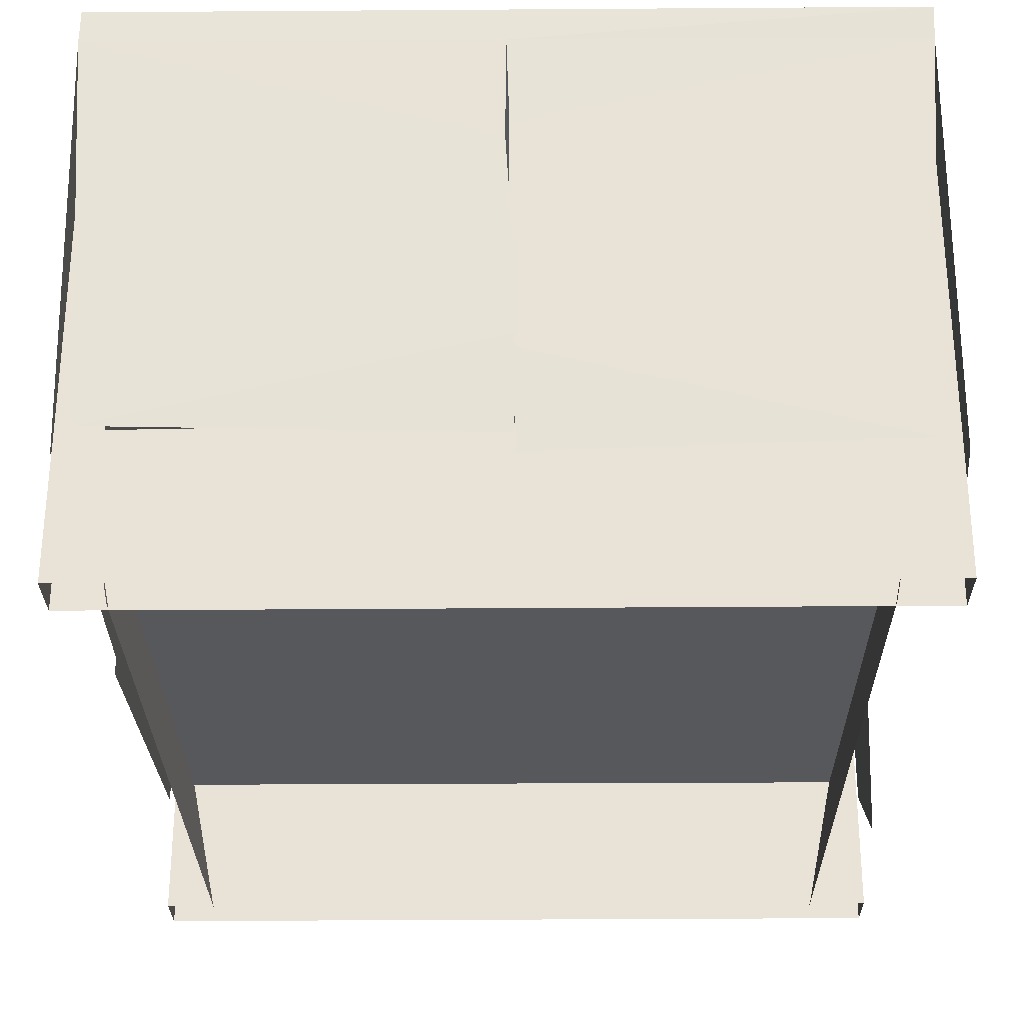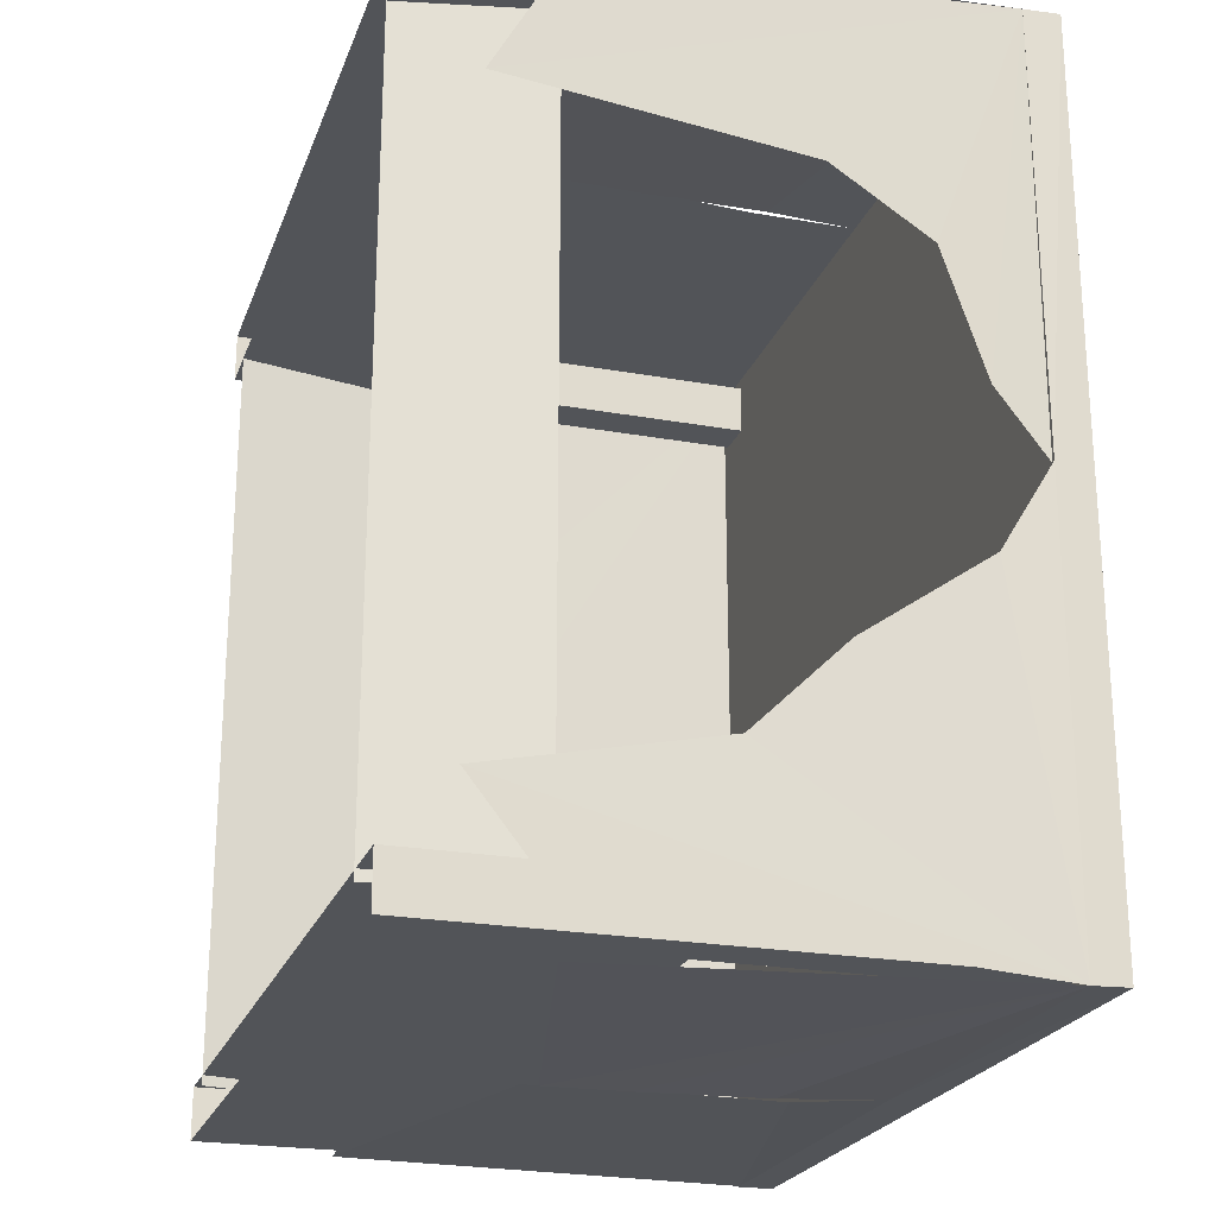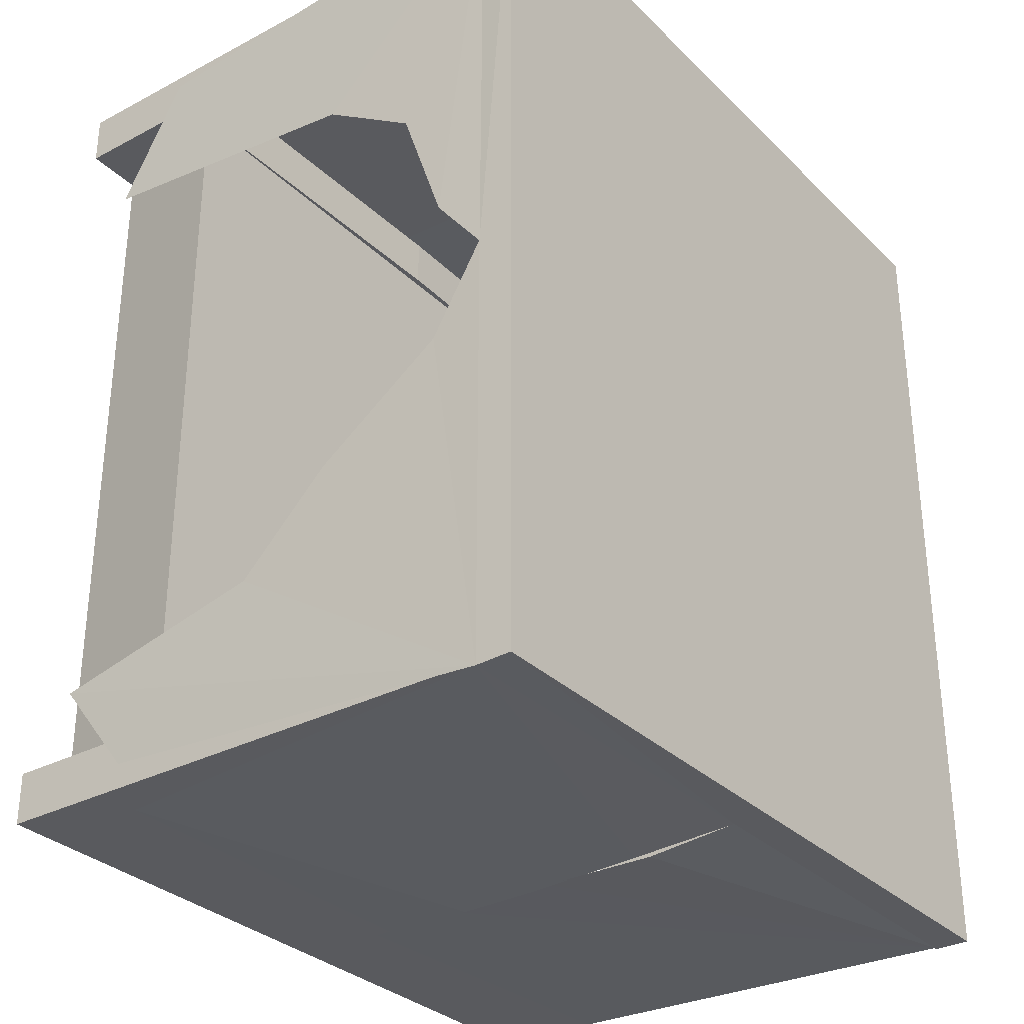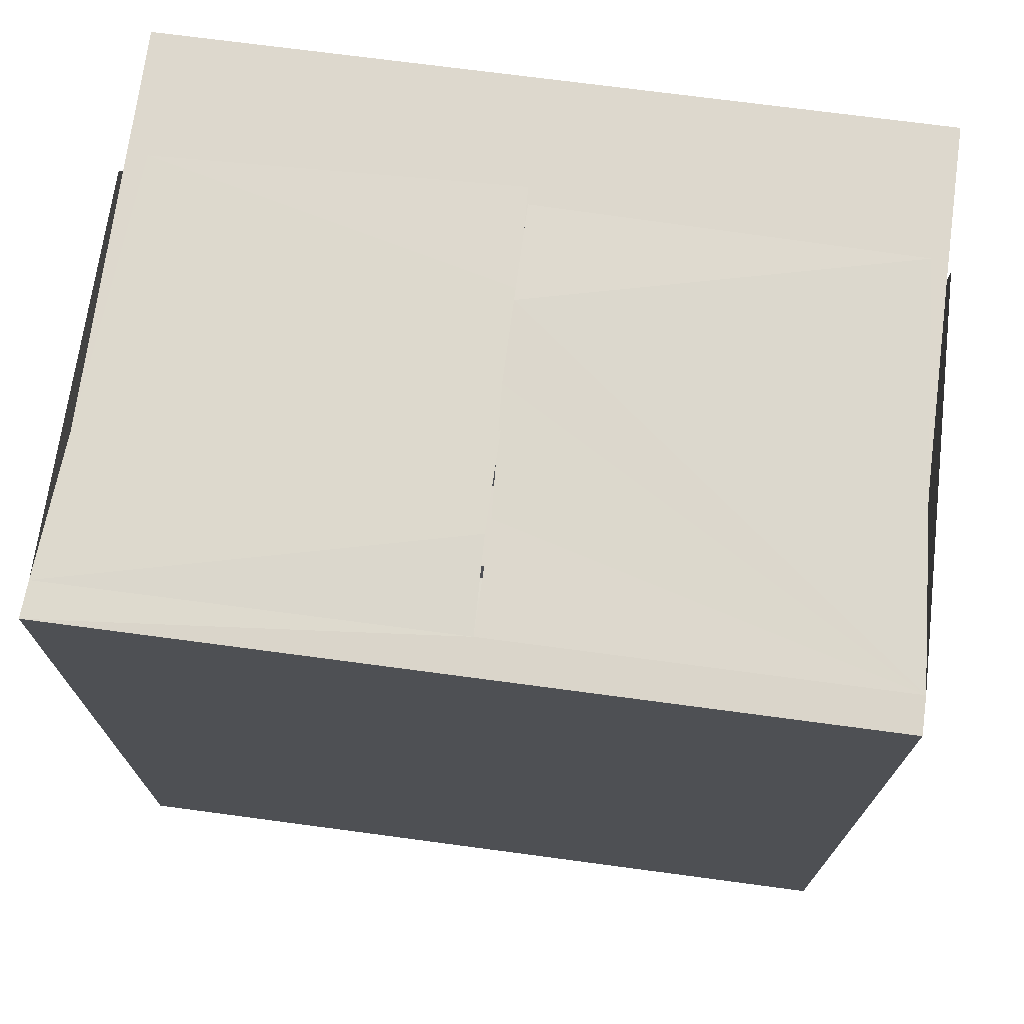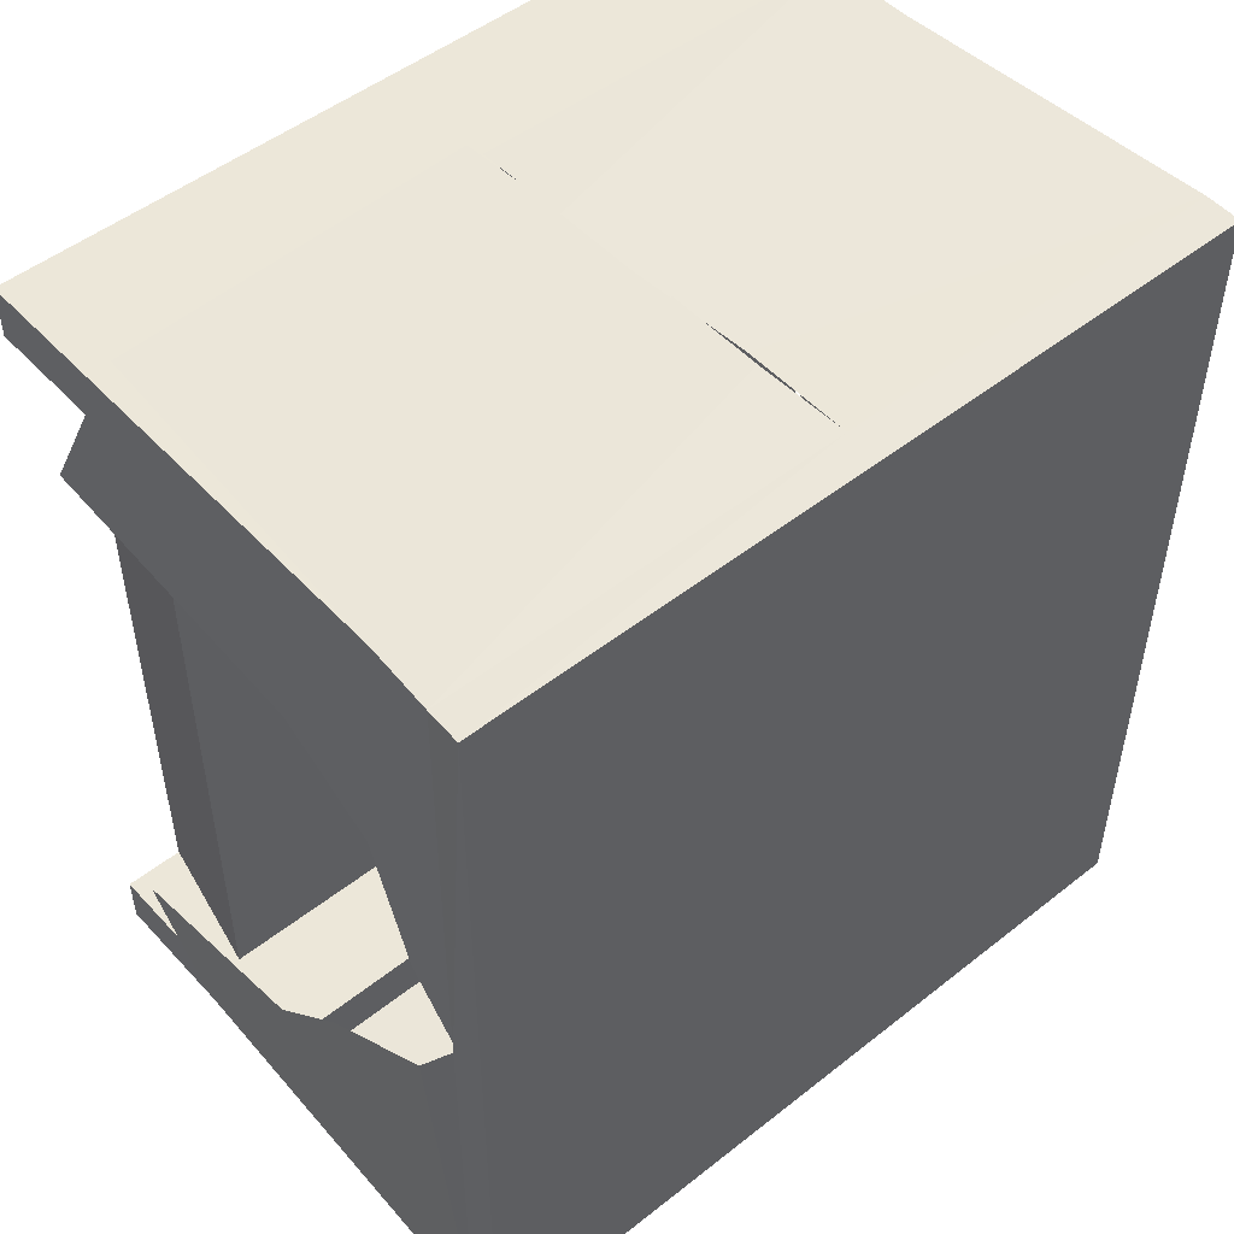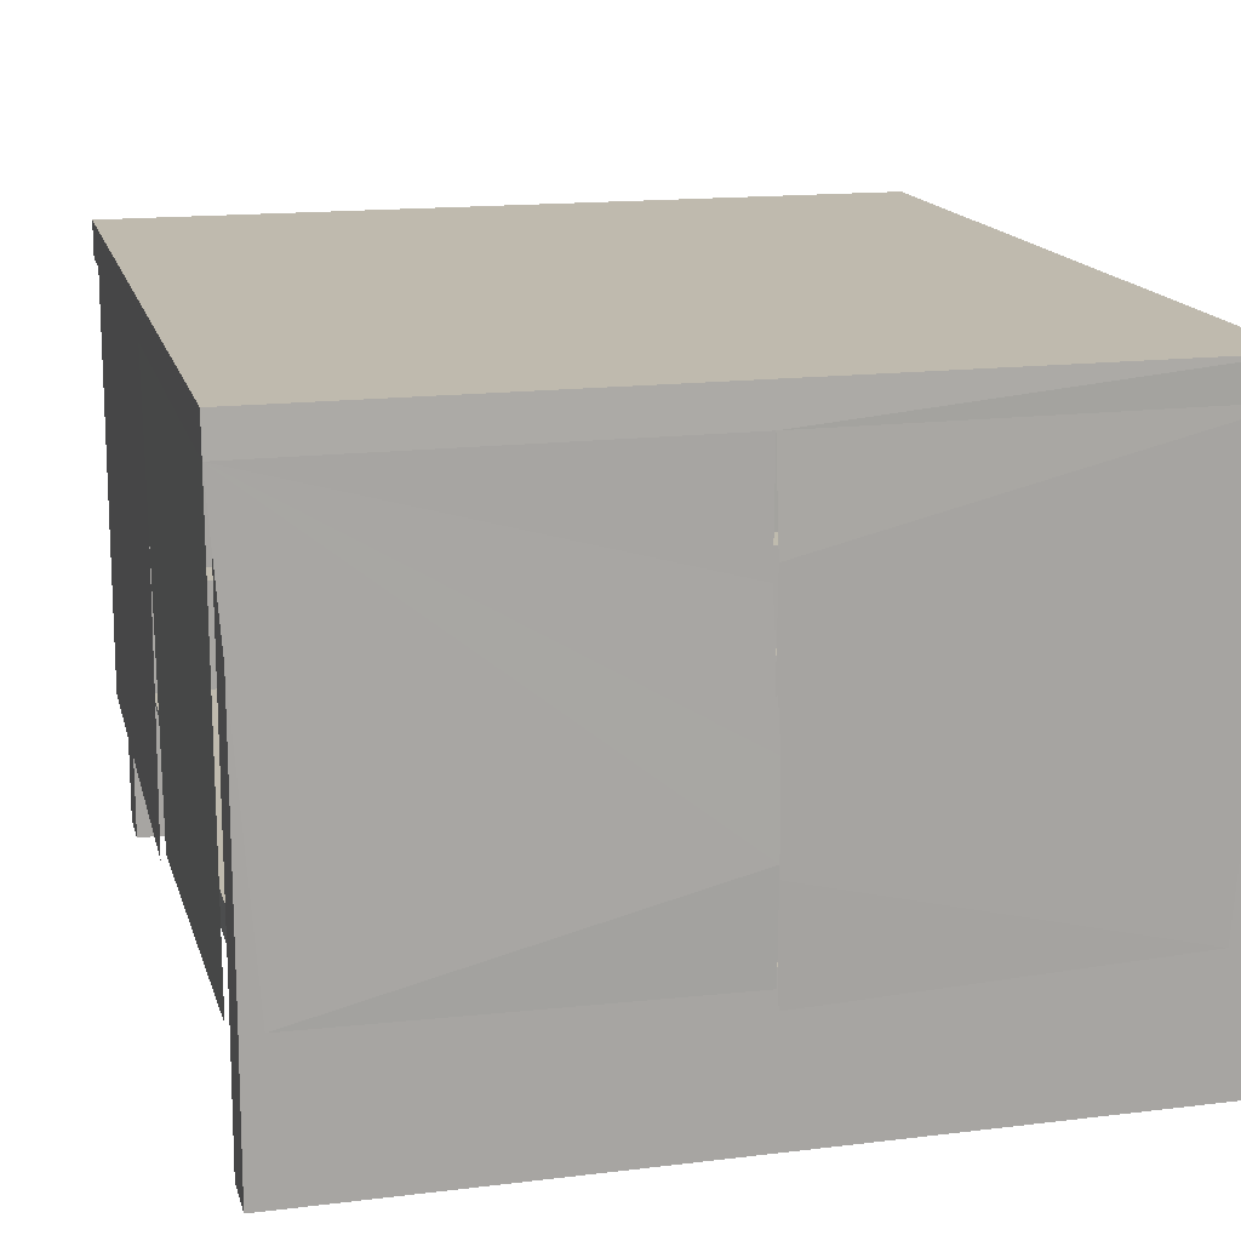
<metadata>
{"format":"obj","ext":"obj","renderer":"f3d","projection":"perspective","resolution":1024,"background":"white","views":[{"elev":-27.9,"azim":0.6,"up":"+Y"},{"elev":-23.0,"azim":72.9,"up":"+Z"},{"elev":-31.6,"azim":126.7,"up":"+Z"},{"elev":72.3,"azim":-172.4,"up":"+Z"},{"elev":50.0,"azim":139.1,"up":"+Z"},{"elev":15.8,"azim":-14.1,"up":"+Y"}]}
</metadata>
<code>
o LOVEBED_OC
v 0.006569 1.178 -1.553
v 1.267 0.4588 1.512
v -1.277 0.4972 1.537
v -1.362 1.921 -1.525
v -1.256 0.4588 -1.534
v -1.369 1.302 -0.008665
v -1.377 0.4788 -1.412
v 0.003996 1.178 1.53
v 1.369 1.596 0.6489
v -1.365 0.9794 -0.008542
v -1.36 0.4778 1.412
v -1.375 1.92 1.529
v 1.288 0.4972 -1.559
v 1.368 1.294 -0.6163
v 1.36 0.2158 -1.09
v 1.375 1.92 -1.529
v 1.377 0.2416 0.9731
v 1.369 1.92 1.522
v -1.377 0.3962 -0.009714
v -1.338 1.975 -1.495
v -1.186 0.875 -1.495
v 1.34 0.005824 -1.495
v -1.34 0.002738 -1.315
v 1.34 1.975 -1.495
v 1.189 0.875 -1.315
v -1.375 2.045 -1.525
v 1.362 1.921 -0.008433
v -0.01082 0.4747 -1.548
v 0.02139 0.4747 1.526
v -1.362 1.921 -0.008279
v -1.36 0.413 -0.007618
v -1.371 1.542 -0.008279
v -1.186 1.975 1.315
v -1.186 0.5067 1.315
v 1.189 0.5067 1.315
v -1.34 0.002738 1.495
v 1.34 1.975 1.315
v 1.34 0.005824 1.495
v 1.371 1.737 -0.3087
v 1.377 0.4788 1.404
v 1.365 0.9776 -0.9253
v 1.36 0.4778 -1.42
v -0.01074 1.097 -1.554
v 0.002321 1.593 -1.556
v 0.02131 1.097 1.532
v 0.008244 1.593 1.534
v -0.00181 0.7718 -1.55
v 0.01238 0.7718 1.528
v 1.372 1.261 0.8621
v -1.375 1.92 -0.008279
v -1.372 0.9401 -0.009019
v -0.01825 0.4121 -1.545
v 0.02881 0.4121 1.523
v 1.375 1.92 -0.004216
v 0.01572 1.541 -1.551
v 0 1.92 -1.525
v -0.005154 1.541 1.529
v -0.002157 1.92 1.529
v -1.366 1.594 -0.008843
v 1.366 1.744 0.2158
v -0.01112 0.8133 -1.557
v 0.02169 0.8133 1.535
v -1.368 1.225 -0.008824
v 1.189 1.975 1.495
v 1.189 1.975 -1.315
v -1.338 1.975 1.495
v -1.186 1.975 -1.315
v -1.34 0.002738 1.315
v -1.186 0.875 -1.315
v -1.34 0.002738 -1.495
v 1.34 0.005824 -1.315
v 1.34 0.005824 1.315
v -1.186 0.5067 1.495
v 1.189 0.5067 1.495
v 1.189 0.875 -1.495
v 1.189 1.975 1.315
v 1.34 1.975 1.495
v 1.34 1.975 -1.315
v 1.189 1.975 -1.495
v -1.338 1.975 1.315
v -1.186 1.975 1.495
v -1.186 1.975 -1.495
v -1.338 1.975 -1.315
v 1.375 2.045 1.525
v -1.375 2.045 1.525
v -1.375 1.92 -1.525
v 1.375 2.045 -1.525
v -0.01654 0.5235 1.315
v -0.01654 0.5235 1.495
v -0.01654 0.8711 -1.315
v -1.338 0.5067 1.315
v -0.01654 0.8711 -1.495
v -1.338 0.875 -1.495
v -1.338 0.5067 1.495
v -1.338 0.875 -1.315
v 1.236 0.5026 1.35
v 1.236 0.5026 -1.35
v 1.132 0.0026 -1.35
v 1.132 0.0026 1.35
v -1.268 0.5026 -1.35
v -1.268 0.5026 1.35
v -1.165 0.0026 -1.35
v -1.165 0.0026 1.35
v 1.34 0.5067 1.315
v 1.34 0.5067 1.495
v 1.34 0.875 -1.495
v -0.01654 0.00421 -1.495
v 1.34 0.875 -1.315
v -0.01654 0.00421 -1.315
v -0.01654 0.00421 1.315
v -0.01654 0.00421 1.495
v -0.01654 0.5026 -1.35
v -0.01654 0.5026 1.35
f 47 4 5
f 5 4 47
f 19 4 7
f 7 4 19
f 85 58 84
f 2 18 48
f 48 18 2
f 26 50 85
f 31 12 11
f 11 12 31
f 62 12 3
f 3 12 62
f 13 16 61
f 61 16 13
f 16 15 41
f 15 16 41
f 84 54 87
f 18 17 49
f 17 18 49
f 4 19 51
f 19 4 51
f 18 9 60
f 9 18 60
f 13 28 61
f 13 61 28
f 3 29 62
f 3 62 29
f 59 4 30
f 4 59 30
f 12 31 10
f 31 12 10
f 63 12 32
f 12 63 32
f 14 16 39
f 16 14 39
f 17 18 40
f 40 18 17
f 41 16 14
f 16 41 14
f 15 16 42
f 42 16 15
f 43 16 55
f 16 43 55
f 1 4 44
f 4 1 44
f 45 12 57
f 12 45 57
f 8 18 46
f 18 8 46
f 47 4 1
f 4 47 1
f 48 18 8
f 18 48 8
f 49 18 9
f 18 49 9
f 32 12 50
f 12 32 50
f 51 4 6
f 4 51 6
f 5 52 47
f 5 47 52
f 2 53 48
f 2 48 53
f 39 16 54
f 16 39 54
f 55 16 56
f 16 55 56
f 44 4 56
f 4 44 56
f 57 12 58
f 12 57 58
f 46 18 58
f 18 46 58
f 6 4 59
f 4 6 59
f 60 18 27
f 18 60 27
f 61 16 43
f 16 61 43
f 62 12 45
f 12 62 45
f 10 12 63
f 12 10 63
f 54 84 18
f 58 18 84
f 50 12 85
f 58 85 12
f 50 26 86
f 54 16 87
f 84 87 85
f 58 54 18
f 54 58 50
f 58 12 50
f 26 85 87
f 50 56 54
f 56 16 54
f 23 109 90
f 95 69 67
f 21 93 20
f 92 107 70
f 90 71 25
f 25 108 78
f 106 75 79
f 22 92 75
f 87 56 26
f 56 50 86
f 36 111 89
f 94 73 81
f 34 91 80
f 88 110 68
f 89 38 74
f 74 105 77
f 104 35 76
f 72 88 35
f 64 76 35
f 37 77 105
f 65 79 75
f 24 78 108
f 66 80 91
f 33 81 73
f 82 67 69
f 83 20 93
f 91 94 66
f 69 21 82
f 90 75 92
f 93 95 83
f 108 106 24
f 105 104 37
f 73 34 33
f 74 88 89
f 88 74 35
f 35 74 64
f 75 90 25
f 75 25 65
f 76 37 104
f 77 64 74
f 78 65 25
f 79 24 106
f 80 33 34
f 81 66 94
f 20 82 21
f 67 83 95
f 56 86 26
f 56 87 16
f 88 34 73
f 68 34 88
f 73 89 88
f 89 73 36
f 90 69 23
f 21 69 90
f 91 68 36
f 68 91 34
f 70 21 92
f 90 92 21
f 70 93 21
f 95 93 70
f 36 94 91
f 73 94 36
f 69 95 23
f 70 23 95
f 99 98 97
f 97 96 99
f 96 97 112
f 112 113 96
f 101 100 102
f 102 103 101
f 104 38 72
f 72 35 104
f 38 104 105
f 74 38 105
f 22 75 106
f 108 22 106
f 92 22 107
f 25 71 108
f 22 108 71
f 71 90 109
f 88 72 110
f 38 89 111
f 113 112 100
f 100 101 113

</code>
